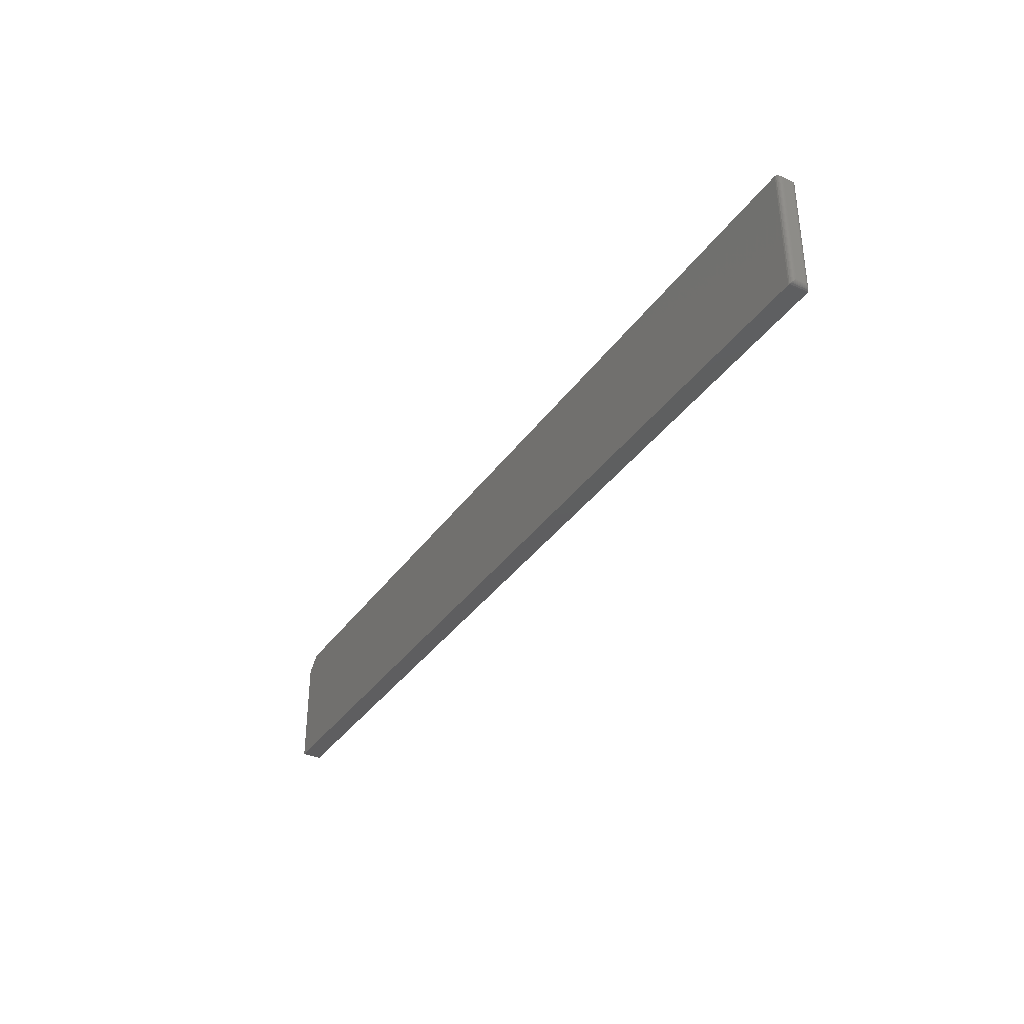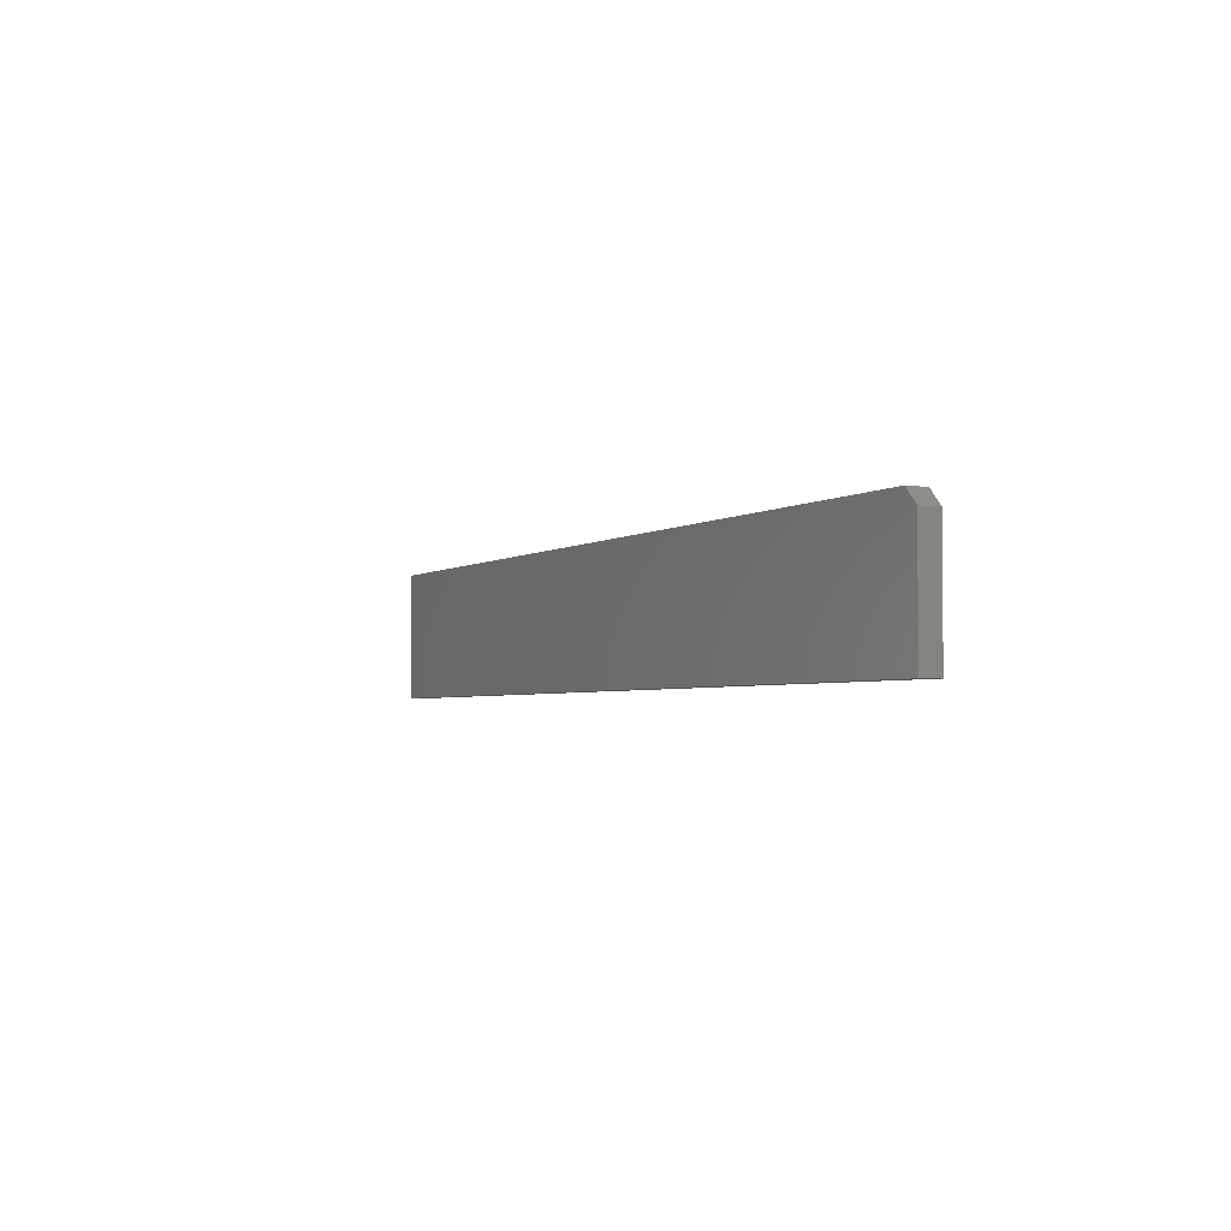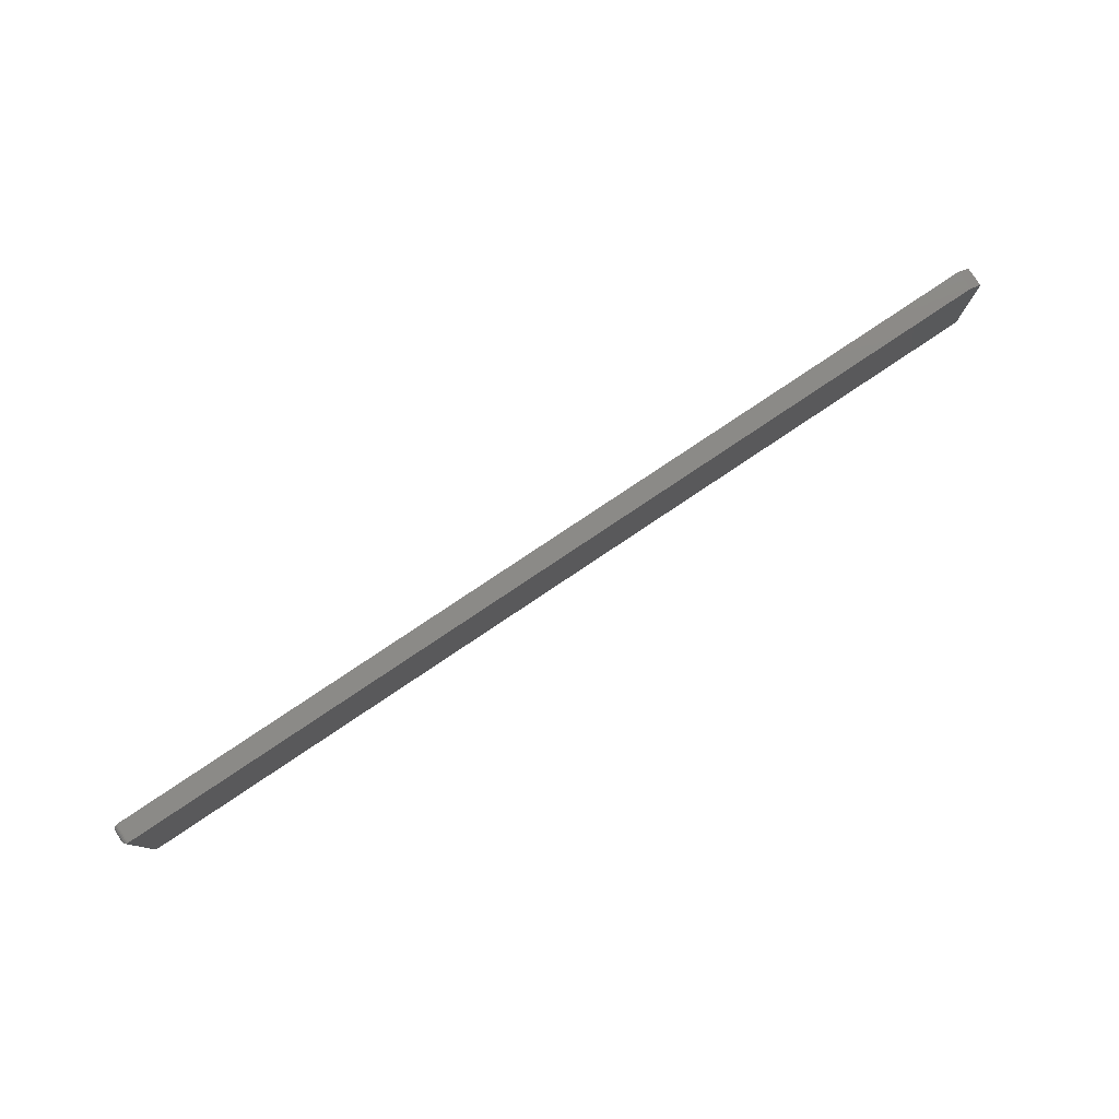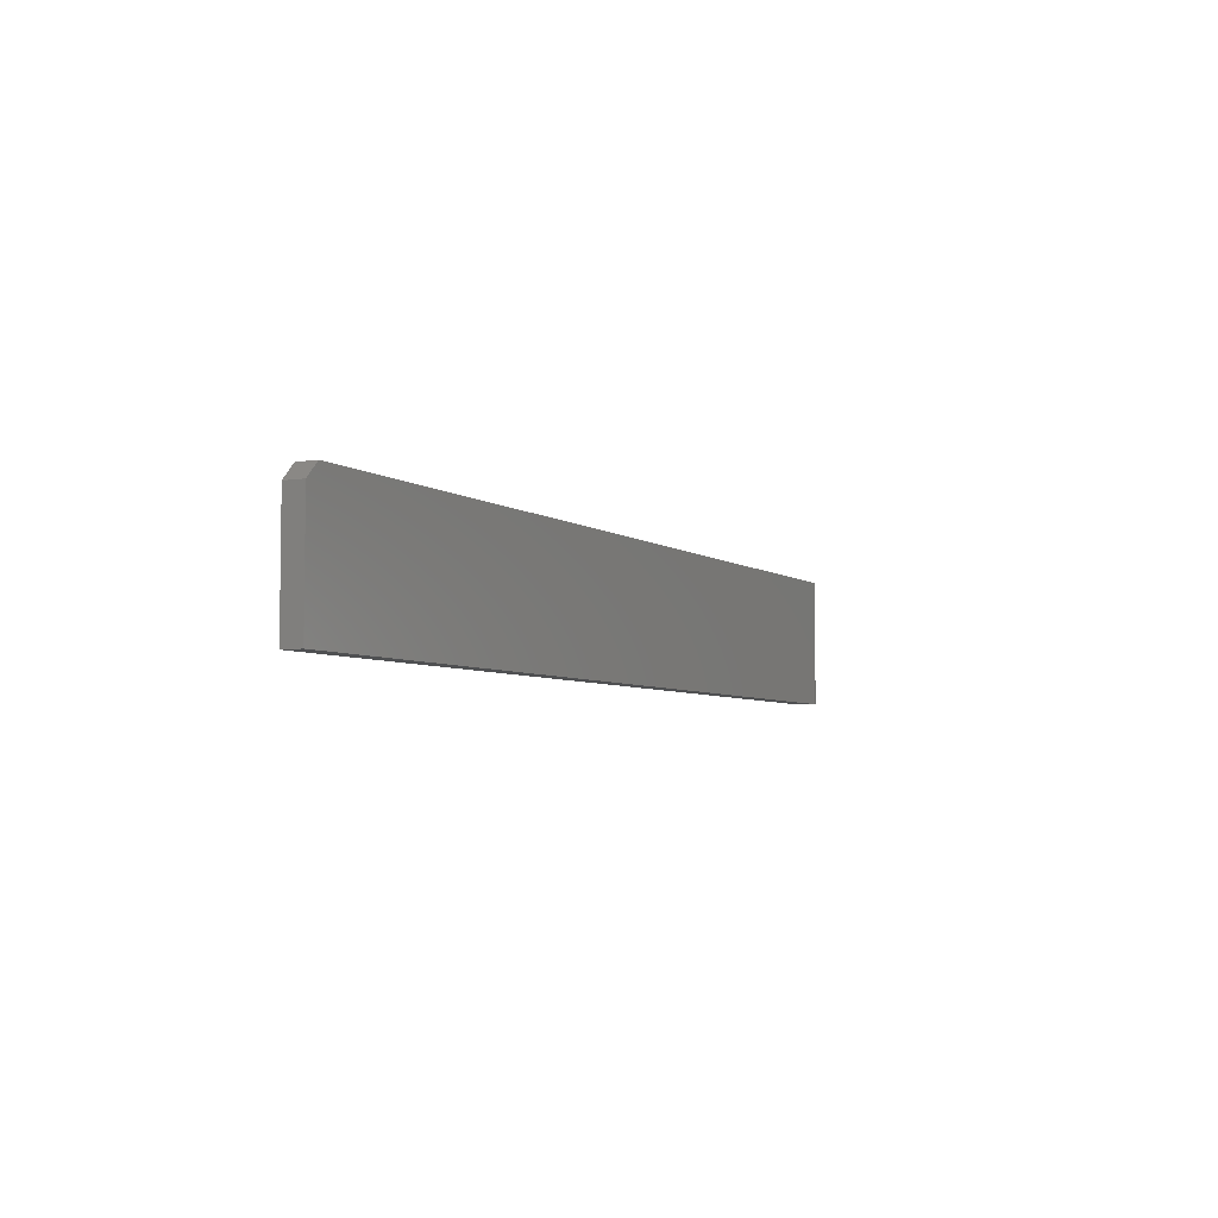
<metadata>
{"format":"stl","ext":"stl","renderer":"f3d","projection":"perspective","resolution":1024,"background":"white","views":[{"elev":-36.1,"azim":59.5,"up":"+Z"},{"elev":-3.1,"azim":-116.2,"up":"+Z"},{"elev":79.3,"azim":146.2,"up":"+Z"},{"elev":-5.1,"azim":-63.3,"up":"+Z"}]}
</metadata>
<code>
# stl→obj: 42 verts, 80 faces
v -0.7266 0.03125 0.1037
v 0.7422 0.03125 0.1037
v -0.75 0.03125 0.08026
v 0.7422 0.03125 -0.1016
v -0.75 0.03125 -0.1016
v -0.75 0 -0.1016
v 0.7422 1.657e-16 -0.1016
v -0.75 1.009e-17 0.08026
v 0.7422 1.771e-16 0.1037
v -0.7266 1.4e-17 0.1037
v 0.75 0.02344 -0.09375
v 0.75 0.02344 0.09589
v 0.75 0.007812 -0.09375
v 0.75 0.007812 0.09589
v 0.7499 0.02468 -0.095
v 0.7499 0.02468 0.09714
v 0.7444 0.03093 -0.1012
v 0.7467 0.02984 0.1023
v 0.7467 0.02984 -0.1002
v 0.7476 0.02904 0.1015
v 0.7476 0.02904 -0.09935
v 0.7485 0.02809 0.1005
v 0.7485 0.02809 -0.09841
v 0.7491 0.02703 0.09948
v 0.7491 0.02703 -0.09734
v 0.7496 0.02587 0.09833
v 0.7496 0.02588 -0.09618
v 0.7444 0.03093 0.1034
v 0.7499 0.006565 -0.095
v 0.7444 0.0003152 -0.1012
v 0.7467 0.001405 -0.1002
v 0.7476 0.00221 -0.09935
v 0.7485 0.003156 -0.09841
v 0.7491 0.004218 -0.09734
v 0.7496 0.005378 -0.09619
v 0.7499 0.006565 0.09714
v 0.7496 0.005372 0.09832
v 0.7491 0.004218 0.09948
v 0.7485 0.003156 0.1005
v 0.7476 0.00221 0.1015
v 0.7467 0.001405 0.1023
v 0.7444 0.0003152 0.1034
f 1 2 3
f 3 2 4
f 3 4 5
f 6 7 8
f 8 7 9
f 8 9 10
f 2 1 9
f 9 1 10
f 3 5 8
f 8 5 6
f 10 1 8
f 8 1 3
f 11 12 13
f 13 12 14
f 5 4 6
f 6 4 7
f 12 15 16
f 12 11 15
f 17 18 19
f 18 20 19
f 19 20 21
f 20 22 21
f 21 22 23
f 22 24 23
f 23 24 25
f 24 26 25
f 25 26 27
f 26 16 27
f 27 16 15
f 4 2 17
f 17 2 28
f 17 28 18
f 11 29 15
f 11 13 29
f 30 19 31
f 19 21 31
f 31 21 32
f 21 23 32
f 32 23 33
f 23 25 33
f 33 25 34
f 25 27 34
f 34 27 35
f 27 15 35
f 35 15 29
f 7 4 30
f 30 4 17
f 30 17 19
f 13 36 29
f 13 14 36
f 36 37 29
f 29 37 35
f 37 38 35
f 35 38 34
f 38 39 34
f 34 39 33
f 39 40 33
f 33 40 32
f 40 41 32
f 32 41 31
f 41 42 31
f 9 7 42
f 42 7 30
f 42 30 31
f 14 16 36
f 14 12 16
f 16 26 36
f 36 26 37
f 26 24 37
f 37 24 38
f 24 22 38
f 38 22 39
f 22 20 39
f 39 20 40
f 20 18 40
f 40 18 41
f 18 28 41
f 2 9 28
f 28 9 42
f 28 42 41

</code>
